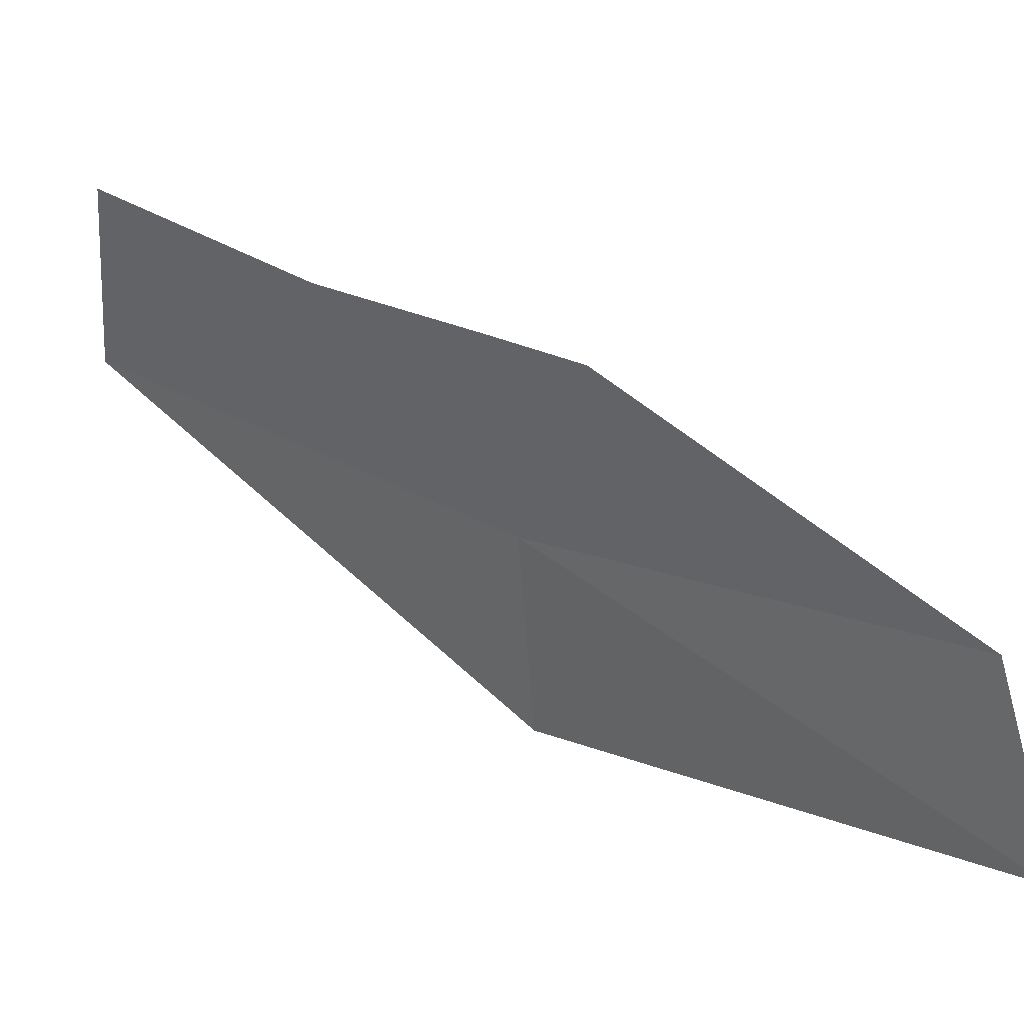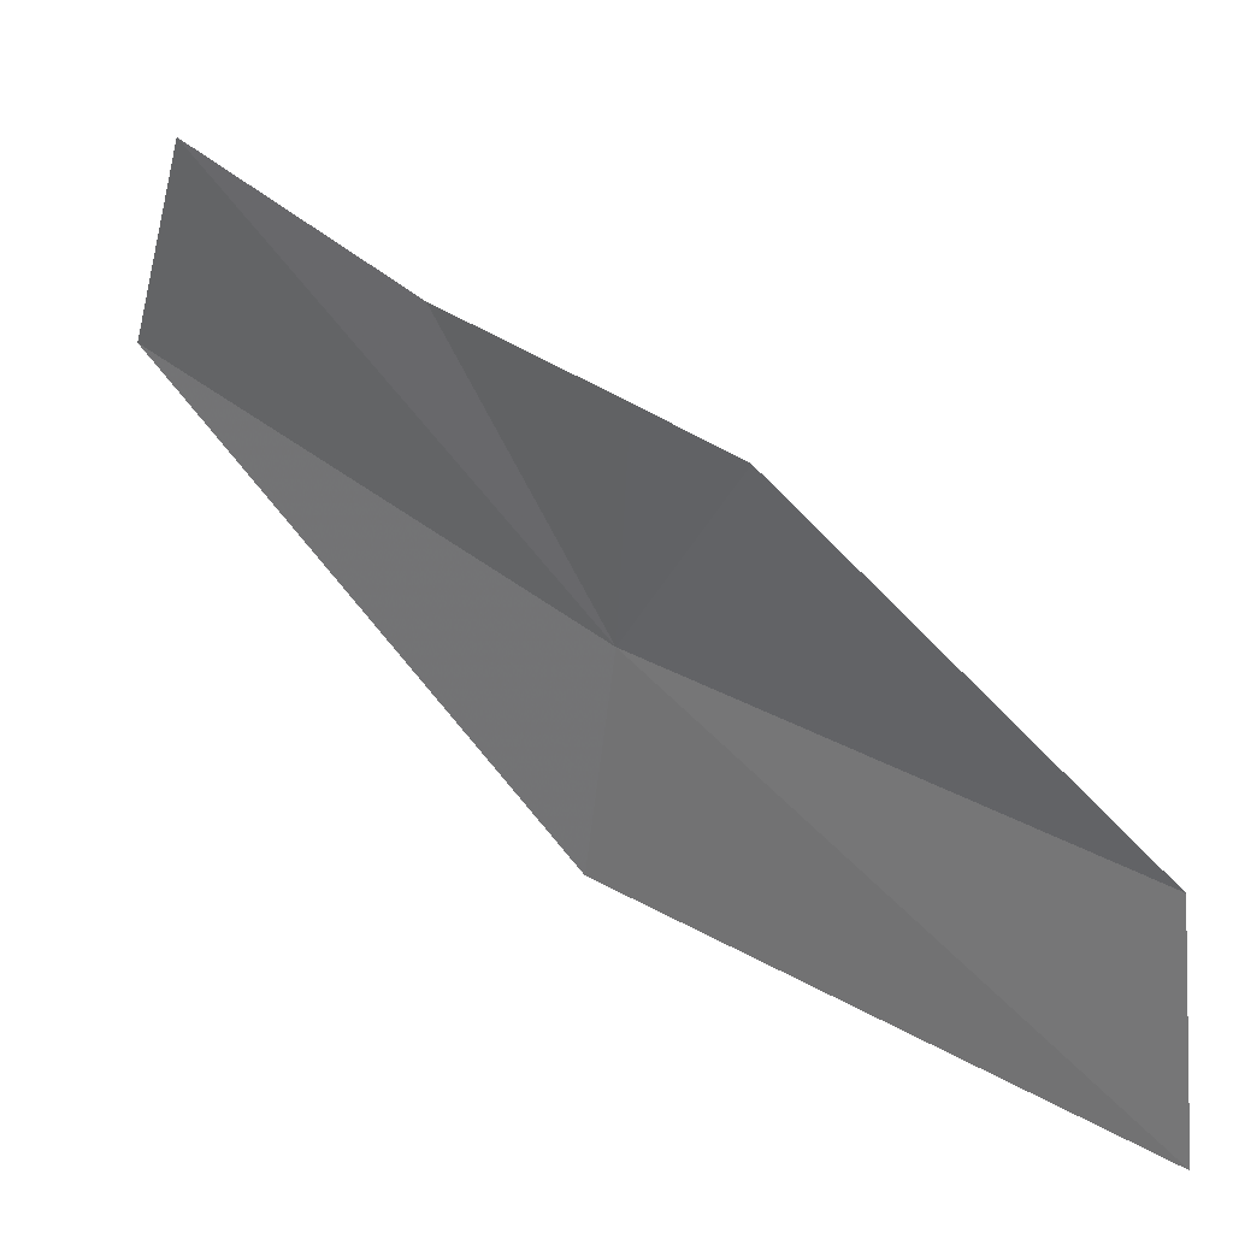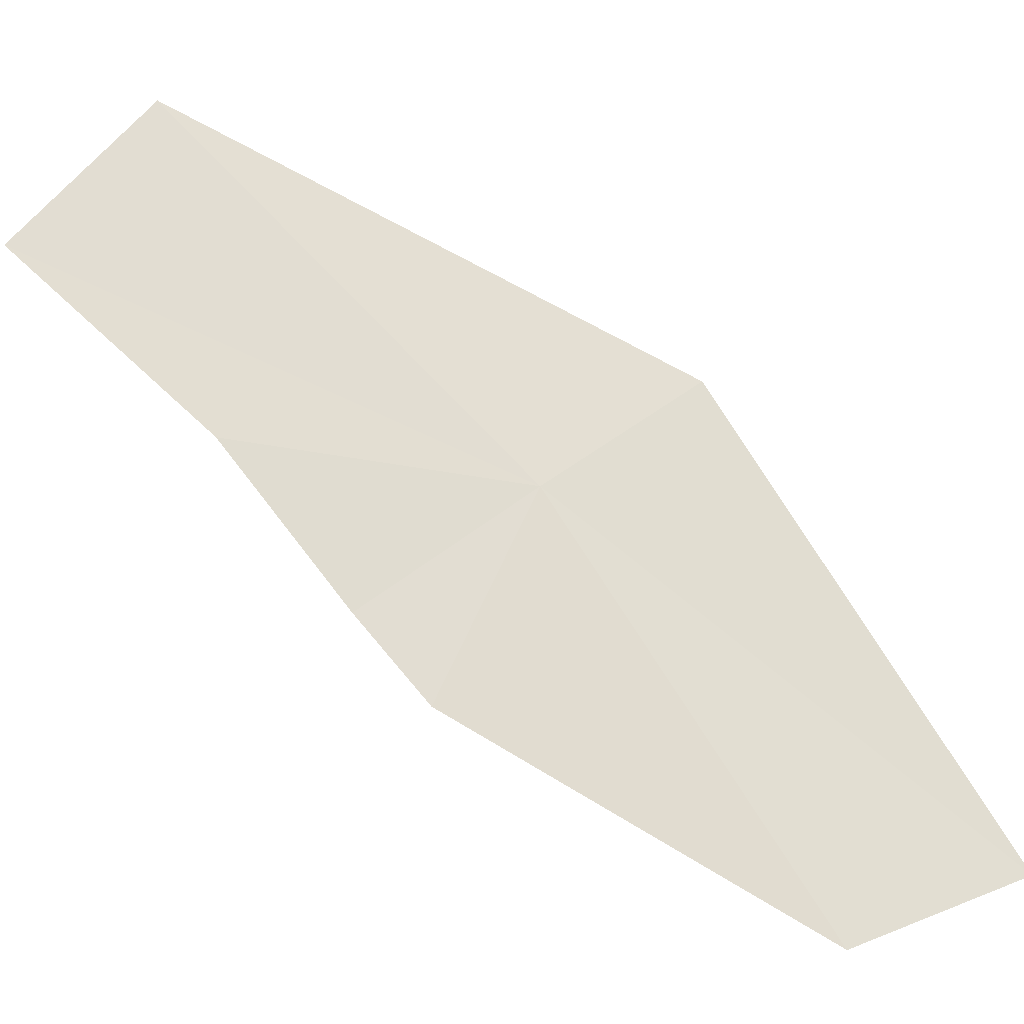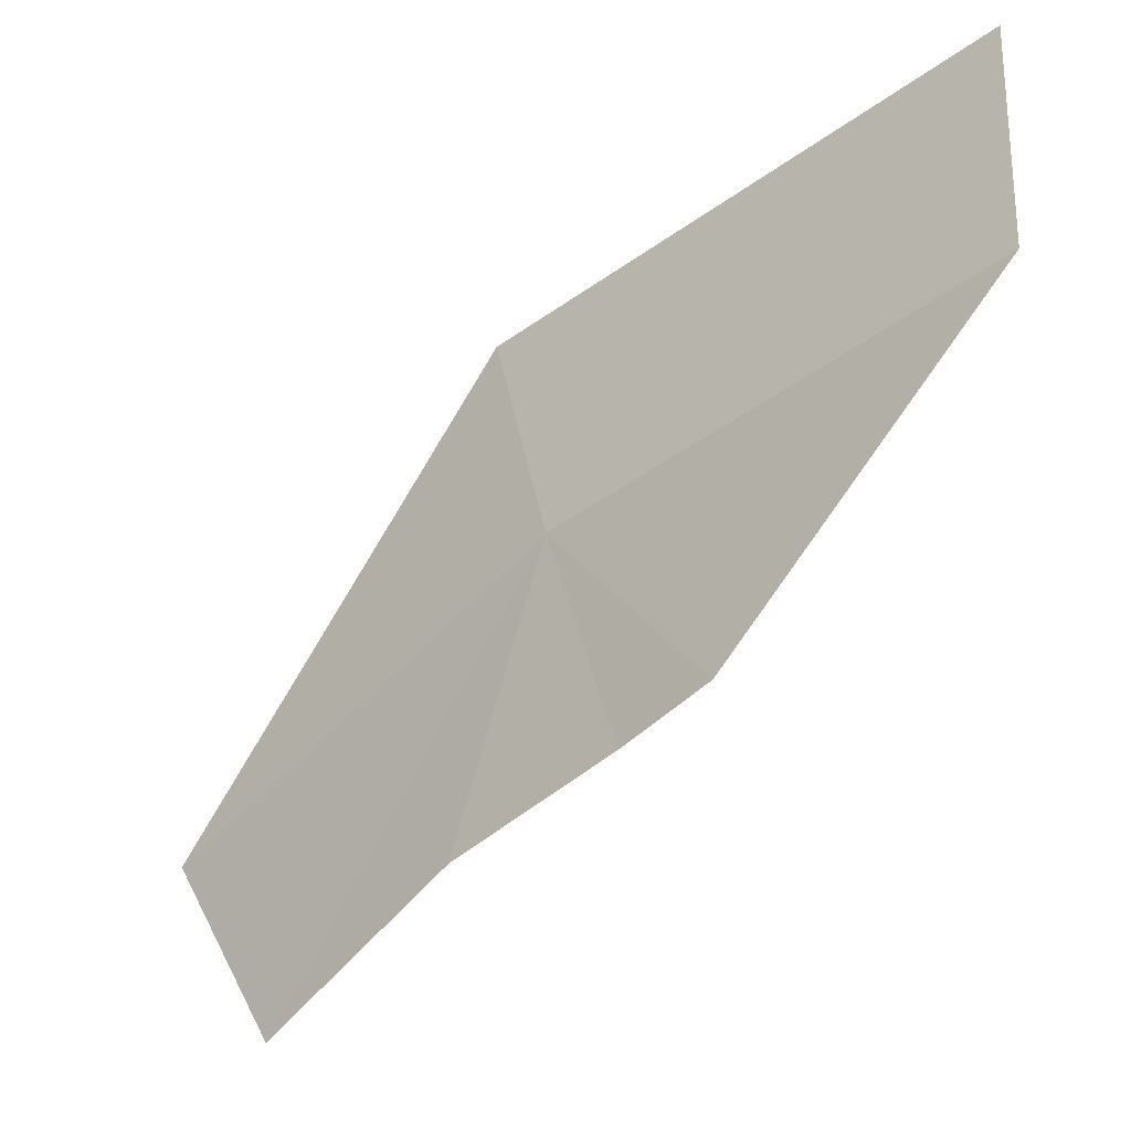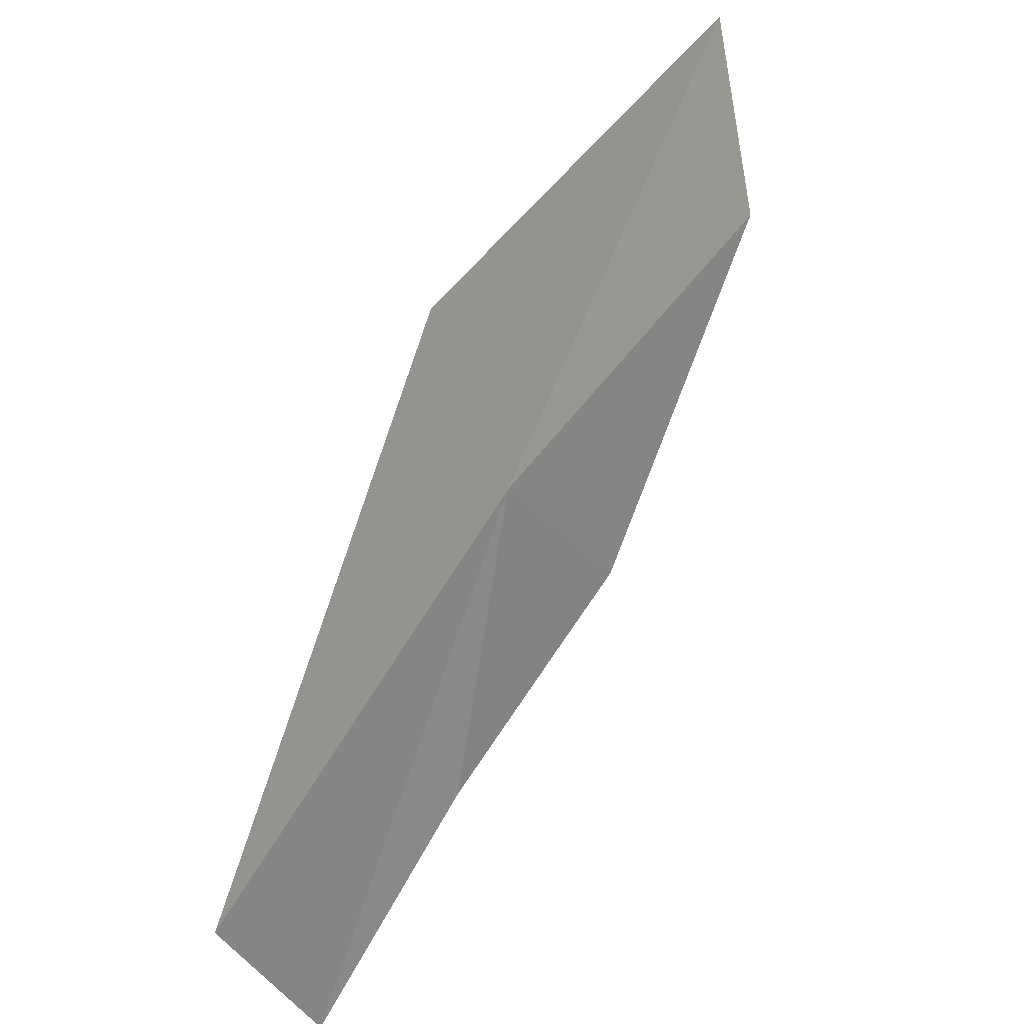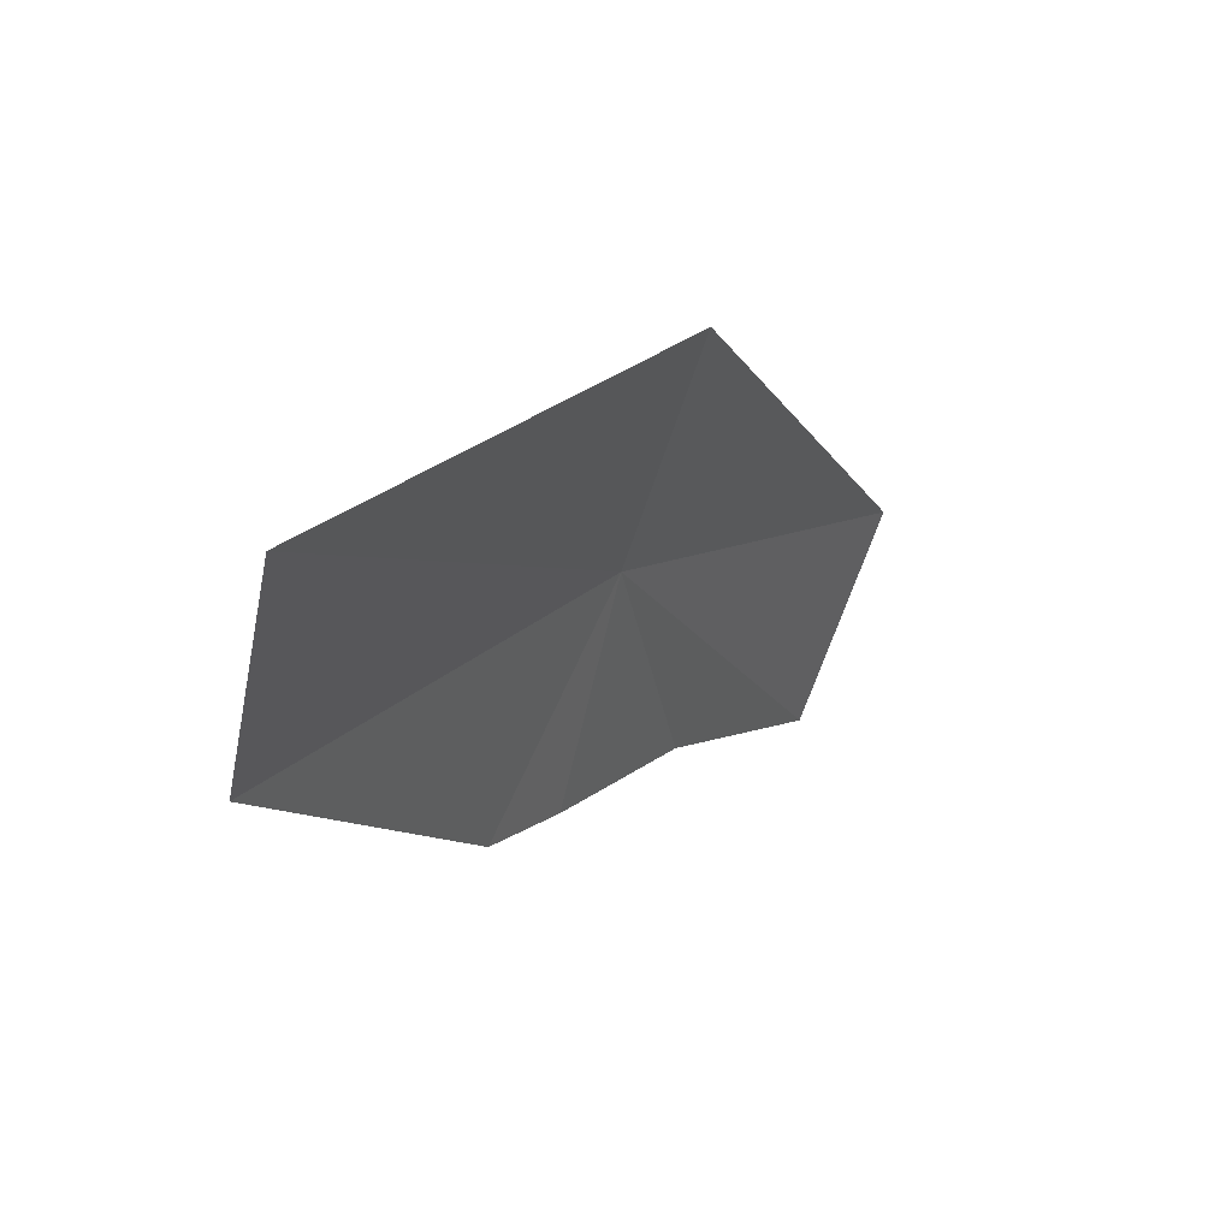
<metadata>
{"format":"obj","ext":"obj","renderer":"f3d","projection":"perspective","resolution":1024,"background":"white","views":[{"elev":-67.2,"azim":-154.0,"up":"+Y"},{"elev":-66.1,"azim":-164.8,"up":"+Y"},{"elev":29.7,"azim":-112.0,"up":"+Y"},{"elev":-16.2,"azim":-101.1,"up":"+Z"},{"elev":24.8,"azim":163.5,"up":"+Z"},{"elev":41.6,"azim":-16.5,"up":"+Z"}]}
</metadata>
<code>
v 18.72 18.07 46.97
v 18.56 17.93 47.03
v 18.65 18.02 46.9
v 18.69 18.05 46.88
v 18.83 18.17 46.78
v 18.87 18.2 46.86
v 18.75 18.1 46.84
v 18.75 18.09 47.06
v 18.57 17.93 47.13
f 1 4 3
f 1 6 5
f 1 5 7
f 1 7 4
f 1 8 6
f 1 9 8
f 1 2 9
f 1 3 2

</code>
